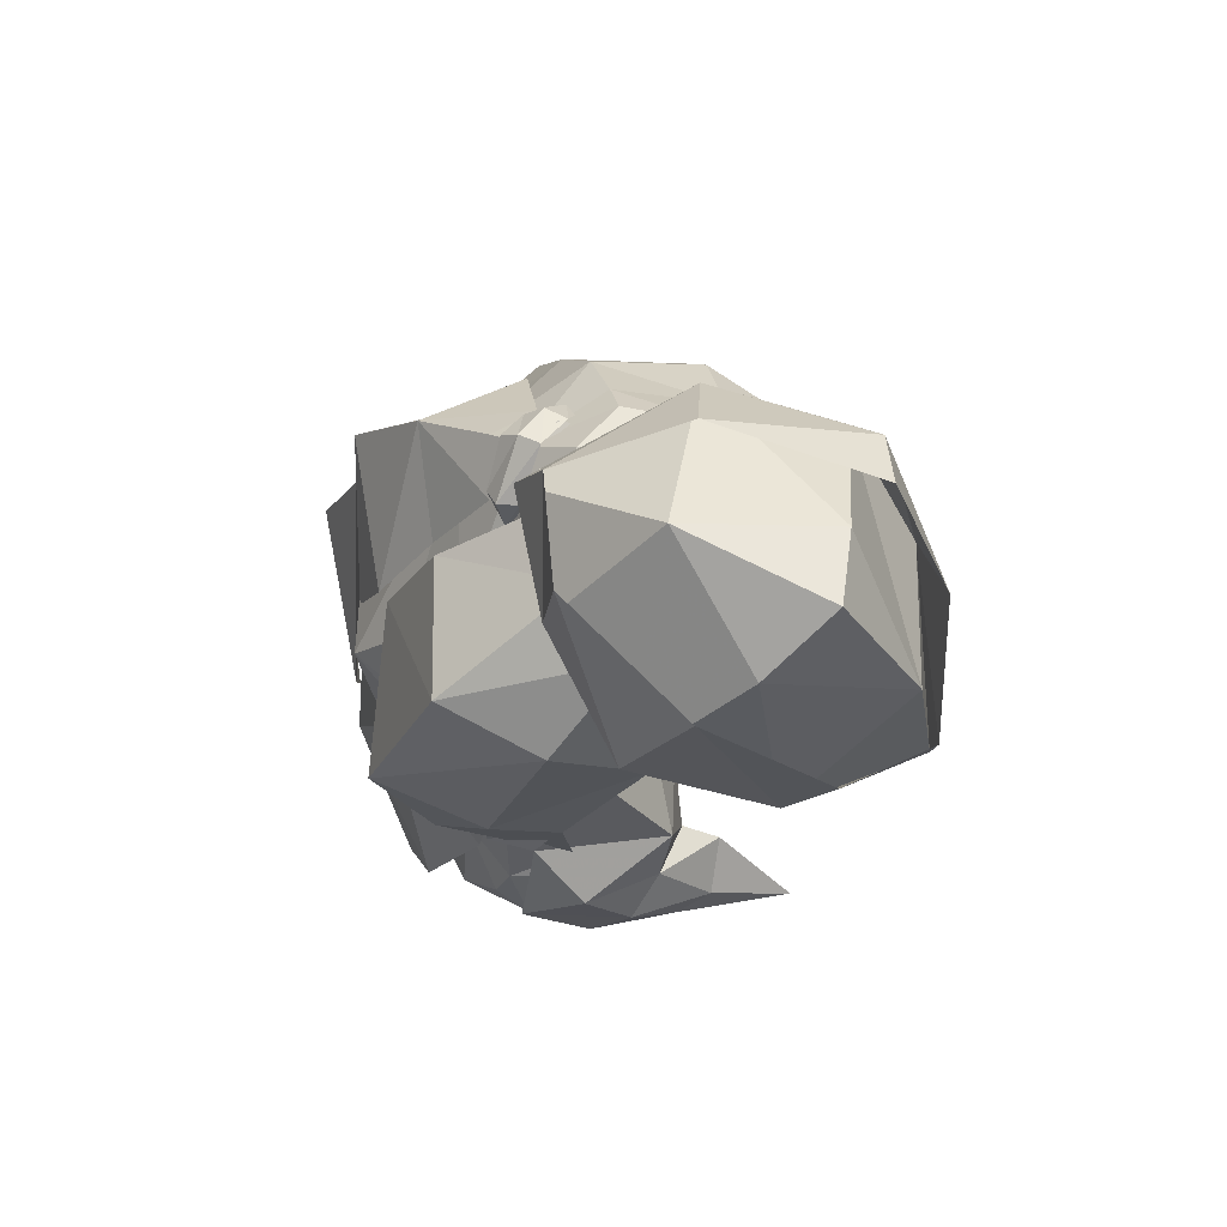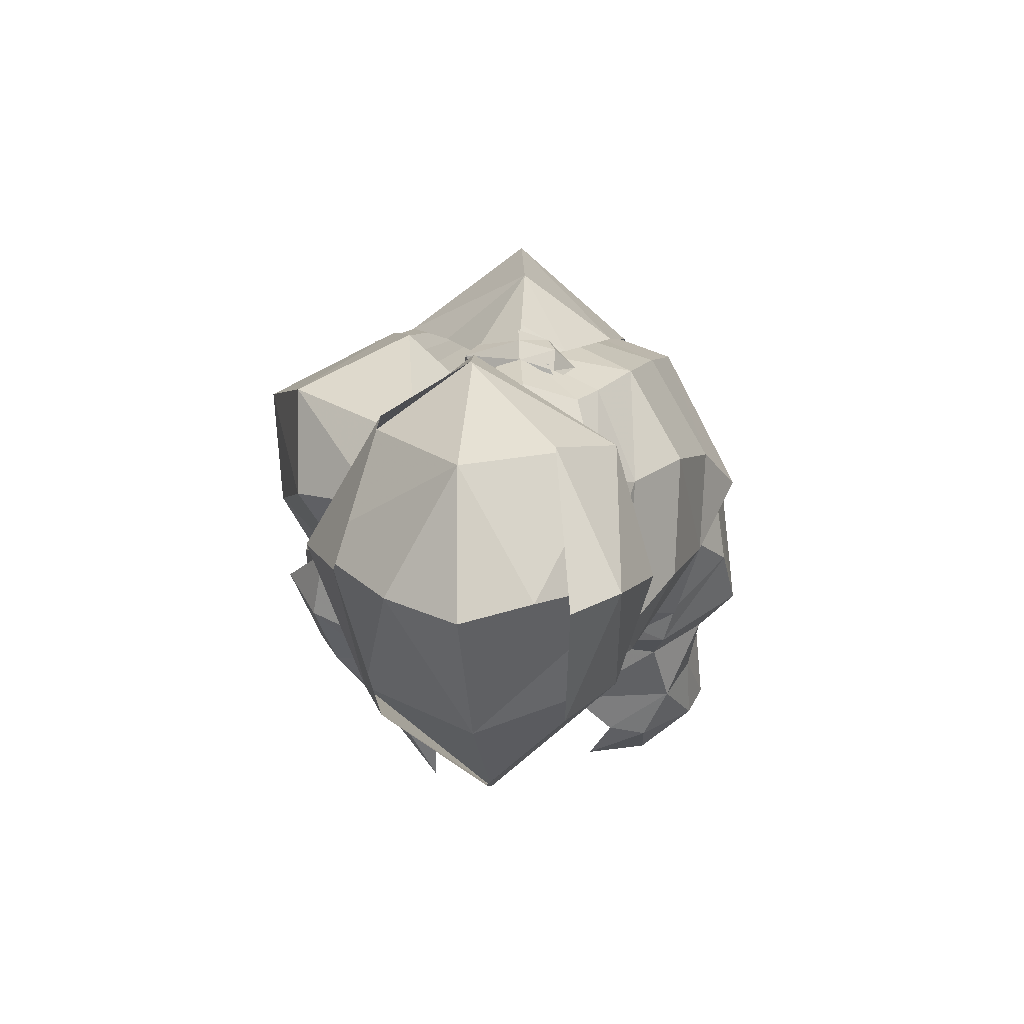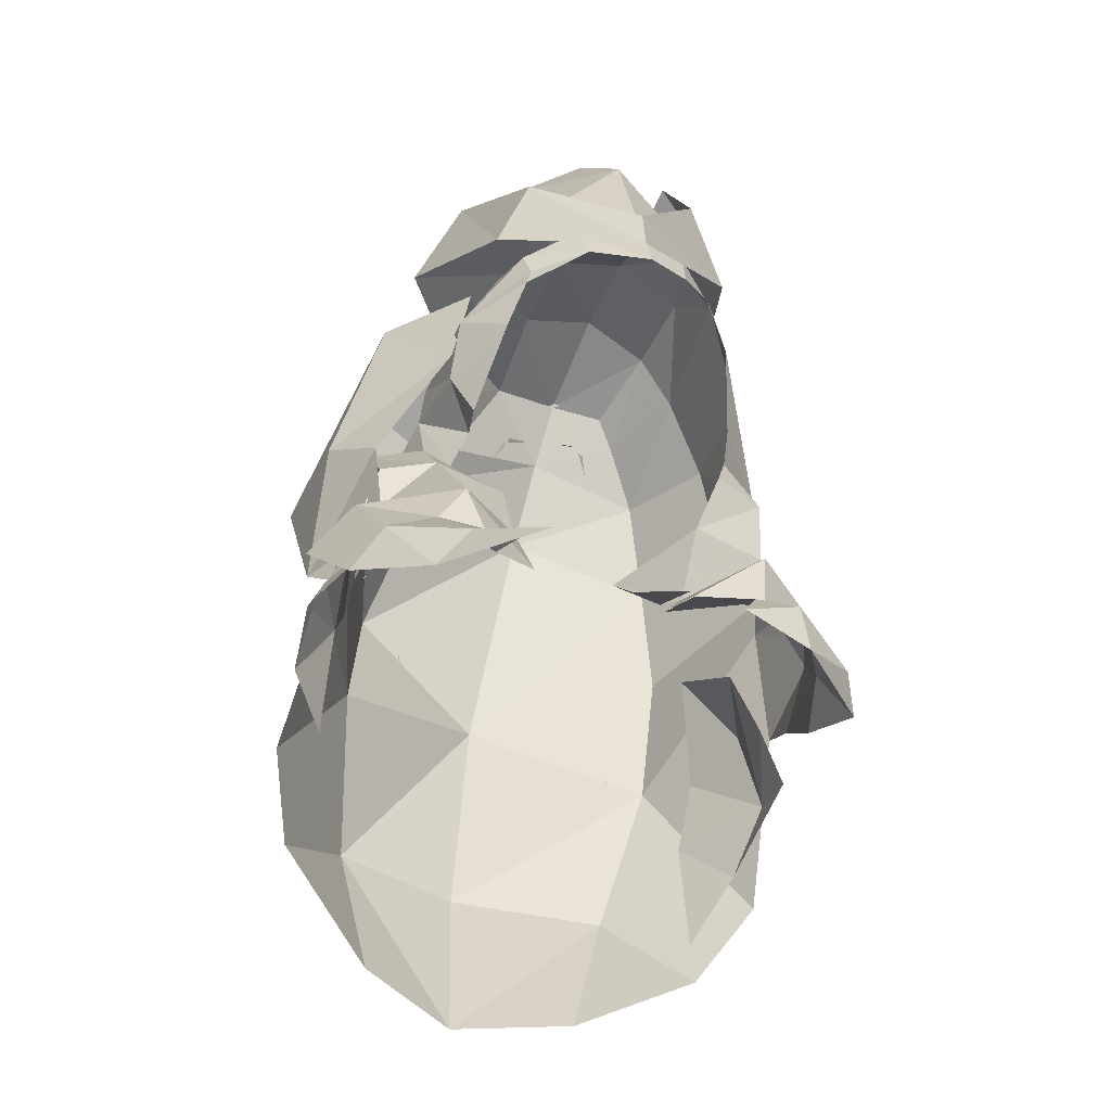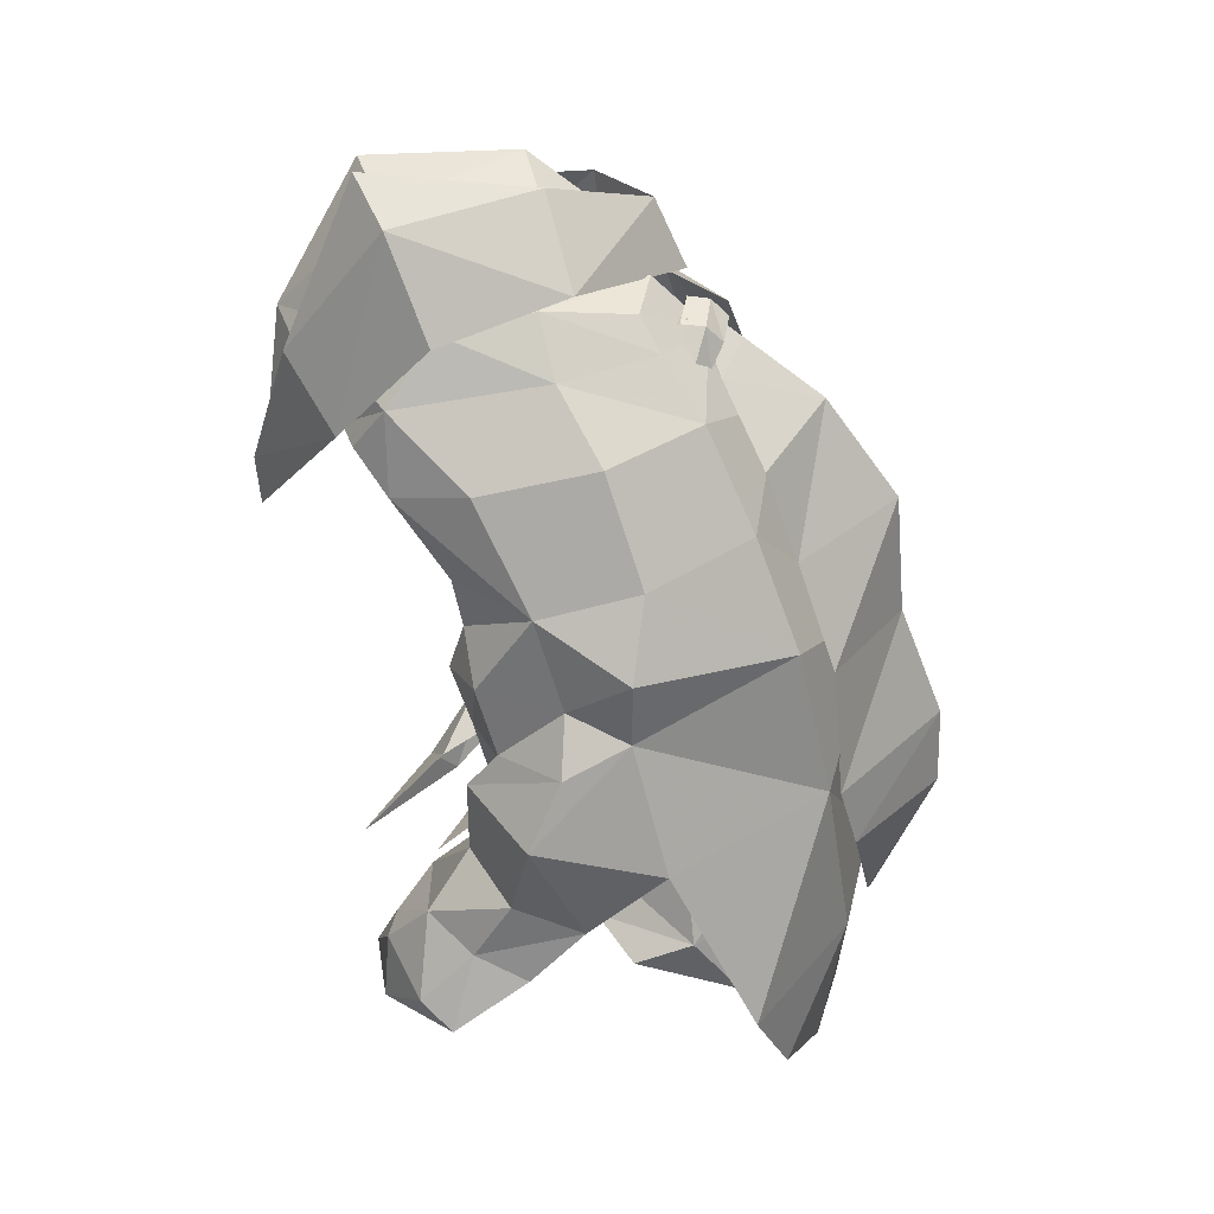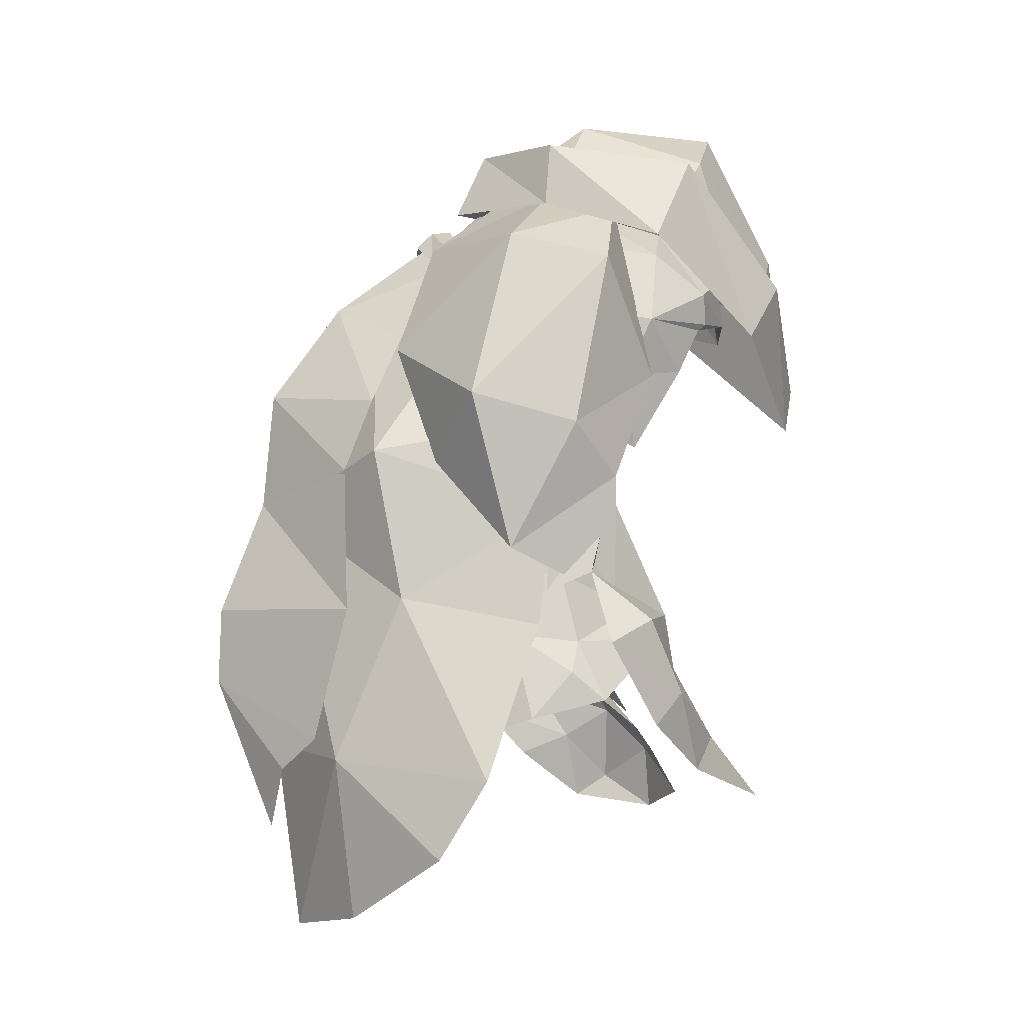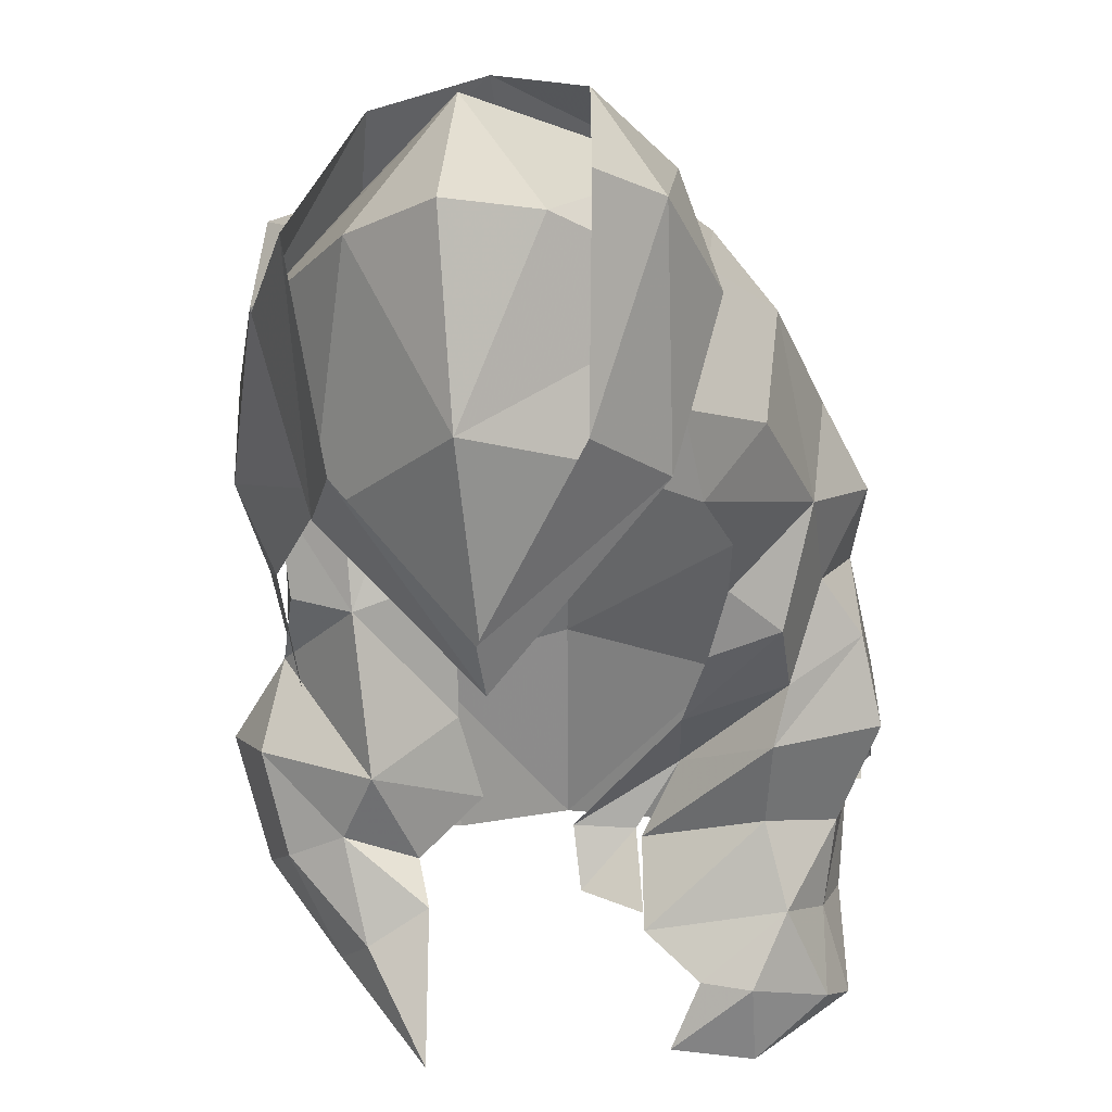
<metadata>
{"format":"obj","ext":"obj","renderer":"f3d","projection":"perspective","resolution":1024,"background":"white","views":[{"elev":70.9,"azim":-67.4,"up":"+Z"},{"elev":75.0,"azim":-4.1,"up":"+Z"},{"elev":-53.0,"azim":-24.1,"up":"+Z"},{"elev":28.9,"azim":85.2,"up":"+Z"},{"elev":-6.6,"azim":-108.8,"up":"+Z"},{"elev":-56.0,"azim":1.7,"up":"+Y"}]}
</metadata>
<code>
g common_hair_female_3022
v 0.1596 6.161 76.53
v 0.2384 3.961 81.14
v 3.25 3.177 79.87
v 3.849 3.975 77.69
v 2.58 2.29 81.85
v 1.775 1.566 82.89
v 2.397 -0.4044 82.66
v 3.509 0.3686 81.44
v 3.807 4.668 74.61
v 5.277 1.437 73.81
v 5.512 3.164 70.44
v 2.994 5.323 70.88
v 4.304 1.038 79.34
v -0.03632 6.293 71.23
v 4.796 0.7729 76.46
v 0.2061 2.612 82.75
v -0.1322 5.751 67.23
v 2.206 4.977 67.53
v 4.457 3.964 68.68
v 0.2061 2.612 82.75
v 0.1863 1.511 83.81
v 1.292 1.194 83.49
v 2.397 -0.4044 82.66
v 1.556 -0.6482 83.73
v 1.529 -2.538 83.34
v 1.914 -3.495 82.03
v 0.8512 -4.302 81.33
v 0.877 -4.156 82.5
v 1.775 1.566 82.89
v 1.292 1.194 83.49
v 0.07165 -0.8777 84.12
v 0.2061 2.612 82.75
v 2.628 -2.197 77.91
v 4.033 -0.9733 78.73
v 2.683 -2.4 78.92
v 1.886 -2.064 75.32
v 3.495 -2.053 77.01
v 2.298 -2.484 76.85
v 4.91 -0.5378 75.81
v 5.197 -1.191 74.44
v 4.796 0.7729 76.46
v 4.033 -0.9733 78.73
v 5.045 0.7544 77.83
v 5.277 1.437 73.81
v 3.359 -2.246 74.86
v 1.873 -1.247 73.86
v 1.221 -1.677 72.61
v 3.236 -2.226 73.33
v 4.756 -0.08101 72.26
v 4.478 -1.494 72.74
v 4.228 -2.228 71.49
v 4.574 -1.169 71.05
v 1.216 -2.939 71.64
v 3.571 -3.086 72.11
v 2.116 -3.693 71.14
v 2.964 -3.892 71.12
v 1.602 -4.122 70.08
v 1.914 -3.495 82.03
v 3.209 -2.015 80.85
v 4.478 -1.494 72.74
v 5.197 -1.191 74.44
v 4.238 -3.299 70.46
v 3 -4.002 69.71
v 4.228 -2.228 71.49
v 3.642 -1.649 75.66
v 1.126 -1.674 72.79
v 0.1863 -2.295 71.99
v 1.208 -2.829 71.93
v 0.08846 -1.668 72.89
v -0.9363 2.603 82.69
v -0.6816 2.905 82.43
v -0.8077 2.642 81.91
v -1.038 2.409 82.04
v 0.9369 2.466 83.07
v 1.365 2.23 82.5
v 1.159 2.558 82.3
v 0.8239 2.824 82.7
v 0.8786 1.988 83.11
v 1.156 1.919 82.83
v -0.8033 2.197 82.71
v -0.8356 2.033 82.18
v 0.1916 2.639 83.31
v 0.2031 2.993 82.95
v 0.1703 2.19 83.38
v 4.229 -0.419 76.88
v 4.91 -0.5378 75.81
v -0.1502 -4.616 81.02
v -0.1324 -4.381 82.38
v -0.03613 -2.862 83.61
v 4.229 -0.419 76.88
v 2.199 -3.477 80.4
v 1.914 -3.495 82.03
v 1.452 -4.112 81.12
v 0.8512 -4.302 81.33
v 3.209 -2.015 80.85
v 4.229 -0.419 76.88
v -3.045 4.897 77.56
v -2.75 3.837 79
v 0.2384 3.961 81.14
v -3.671 1.263 78.98
v -3.447 0.7869 79.9
v -2.172 2.084 81.37
v -2.457 2.715 80.73
v -5.084 2.965 70.41
v -4.794 1.717 73.72
v -3.368 4.352 74.32
v -2.758 5.622 70.87
v -4.655 1.373 76.24
v -4.158 1.791 78.11
v 0.2061 2.612 82.75
v -0.1322 5.751 67.23
v -2.199 5.054 67.47
v -4.444 3.804 68.77
v -1.273 1.401 83.49
v -3.347 -0.8551 79.48
v -2.668 -2.492 79.79
v -3.418 -1.5 80.82
v -2.479 -3.059 80.83
v -1.636 -3.952 82.24
v -1.486 -2.517 83.29
v -2.624 -3.16 81.66
v -2.469 -3.258 80.99
v -1.442 -4.148 81.19
v -3.418 -1.5 80.82
v -2.736 -1.91 82.49
v -2.839 0.1038 82.58
v -3.4 0.637 81.01
v -3.447 0.7869 79.9
v -3.4 0.637 81.01
v -2.172 2.084 81.37
v -1.273 1.401 83.49
v 0.2061 2.612 82.75
v -1.399 -0.5723 83.72
v -2.613 -0.2627 78.6
v -2.901 -1.265 77.92
v -3.671 1.263 78.98
v -3.501 0.1323 77.91
v -3.447 0.7869 79.9
v -4.158 1.791 78.11
v -4.655 1.373 76.24
v -4.468 -0.006666 76.46
v -4.651 0.8844 77.93
v -3.419 -0.5884 76.56
v -1.721 -0.1664 76.96
v -2.818 0.2676 77.88
v -5.696 0.4047 73.32
v -5.118 -0.8351 71.59
v -4.705 -1.6 72.32
v -5.115 -0.7459 73.86
v -1.408 -1.207 73.15
v -3.192 -1.861 74.09
v -2.505 -1.837 72.39
v -3.895 -2.31 70.65
v -3.379 -2.881 71.37
v -4.732 0.4935 74.88
v -2.432 -4.403 70.06
v -2.333 -2.632 71.97
v -3.741 -1.829 72.86
v -4.773 1.537 74.43
v -1.769 -0.8946 74.6
v -2.613 -0.2627 78.6
v 4.649 -2.686 69.98
v 4.238 -3.299 70.46
v 4.649 -2.686 69.98
v -0.7256 2.839 82.16
v -0.7135 2.086 82.7
v 0.1245 2.309 83.26
v 0.2843 3.257 82.56
v 0.4842 4.839 81.34
v -2.083 4.698 78.81
v -1.31 3.808 80.45
v 0.533 6.352 79.21
v -1.997 5.289 77.23
v 0.5023 6.572 76.68
v -2.69 5.385 74.11
v 0.4636 7.511 74.25
v -0.3808 6.472 69.41
v -1.181 6.423 70.66
v 0.4965 7.547 72.62
v -1.982 5.903 71.31
v 0.4636 7.511 74.25
v 0.877 1.843 83.01
v 0.7725 2.126 83.16
v 1.202 2.743 82.13
v 2.424 4.113 78.85
v 2.295 3.459 80.69
v 2.934 4.817 76.74
v 0.5023 6.572 76.68
v 3.15 5.018 74.11
v 0.4636 7.511 74.25
v 1.616 5.976 70.76
v 2.836 5.433 72.74
v 0.4965 7.547 72.62
v -3.444 1.305 78.62
v -4.48 1.335 76.85
v -2.855 -0.2693 76.72
v -3.526 -1.013 74.28
v -4.606 1.166 74.9
v -5.074 0.9376 73.36
v -4.064 -1.399 73.54
v -4.606 1.166 74.9
v -4.48 1.335 76.85
v -4.131 2.63 74.67
v -4.419 2.177 73.53
v -5.074 0.9376 73.36
v -5.318 1.165 72.7
v -3.999 2.579 75.98
v -3.444 1.305 78.62
v -5.368 0.4379 72.12
v -5.318 1.165 72.7
v -5.186 2.01 71.72
v -5.368 0.4379 72.12
v 3.542 -0.07734 73.48
v 4.267 0.1477 72.37
v 5.23 1.931 72.21
v 4.707 1.798 74.01
v 4.237 3.921 72.35
v 4.304 3.282 73.78
v 5.23 1.931 72.21
v 4.943 2.894 70.9
v 4.37 3.914 69.62
v 4.707 1.798 74.01
v 3.634 2.2 75.8
v 5.106 0.8085 71.76
v 3.634 2.2 75.8
v 5.106 0.8085 71.76
v -4.246 3.042 71.34
v -3.84 -2.272 84.4
v -4.496 -1.216 82.52
v -3.554 -3.926 80.56
v -3.183 -4.772 81.8
v -2.713 0.6925 84.87
v -2.876 0.8652 83.44
v -0.857 1.671 84.96
v -0.7681 2.302 83.56
v -2.867 -2.99 84.73
v -1.464 -3.822 85.72
v -1.25 -0.7107 85.82
v -4.496 -1.216 82.52
v -2.876 0.8652 83.44
v -1.322 -5.469 82.87
v -0.857 1.671 84.96
v 0.6739 -0.464 85.73
v 1.965 -0.03291 84.14
v -0.7681 2.302 83.56
v 2.526 -2.622 83.44
v 1.722 -3.374 85.4
v 0.6778 -3.877 86.13
v 1.72 -4.398 81.45
v 2.526 -2.622 83.44
v 0.04134 -3.437 85.28
v 0.5463 -5.317 82.69
v 1.72 -4.398 81.45
v -1.027 -6.005 78.81
v -3.554 -3.926 80.56
v -1.133 -6.104 79.77
v -1.027 -6.005 78.81
v -1.027 -6.005 78.81
v -1.133 -6.104 79.77
v 1.965 -0.03291 84.14
v -0.7681 2.302 83.56
v -4.545 2.255 82.24
v -4.679 0.05503 81.9
v -2.93 -0.7755 83.47
v -2.103 0.4927 83.86
v -2.111 3.281 82.33
v -0.7938 1.319 83.85
v -5.421 3.43 78.53
v -5.352 1.064 78.04
v -2.508 4.233 79.9
v -3.547 -1.443 79.48
v -4.647 -0.1163 77.01
v -5.089 2.455 75.32
v -3.64 3.666 77.26
v -4.354 -0.2001 74.3
f 1 2 3
f 3 4 1
f 5 6 7
f 7 8 5
f 9 10 11
f 11 12 9
f 3 13 4
f 2 5 3
f 14 1 9
f 9 12 14
f 9 4 15
f 15 10 9
f 5 2 16
f 16 6 5
f 13 3 5
f 5 8 13
f 17 14 12
f 12 18 17
f 11 19 12
f 1 4 9
f 20 21 22
f 23 24 25
f 25 26 23
f 27 26 28
f 24 23 29
f 29 30 24
f 21 31 24
f 24 22 21
f 29 32 30
f 33 34 35
f 36 37 38
f 39 40 41
f 13 42 43
f 33 37 34
f 41 40 44
f 45 46 47
f 47 48 45
f 49 50 51
f 51 52 49
f 48 47 53
f 53 54 48
f 54 53 55
f 55 56 54
f 57 56 55
f 58 59 7
f 60 61 48
f 48 54 60
f 54 56 62
f 63 62 56
f 56 57 63
f 60 54 64
f 54 62 64
f 36 46 65
f 66 67 68
f 66 69 67
f 70 71 72
f 72 73 70
f 74 75 76
f 76 77 74
f 78 79 75
f 75 74 78
f 80 70 73
f 73 81 80
f 82 74 77
f 77 83 82
f 84 78 74
f 74 82 84
f 84 82 70
f 70 80 84
f 82 83 71
f 71 70 82
f 34 37 85
f 85 37 65
f 45 86 65
f 28 26 25
f 87 27 28
f 28 88 87
f 31 89 25
f 25 24 31
f 28 25 89
f 89 88 28
f 39 41 90
f 8 59 42
f 42 13 8
f 36 65 37
f 85 65 86
f 34 91 35
f 92 93 91
f 92 94 93
f 95 92 91
f 59 8 7
f 33 38 37
f 34 95 91
f 45 61 86
f 13 43 4
f 43 42 96
f 96 15 43
f 43 15 4
f 97 98 99
f 99 1 97
f 100 101 102
f 102 103 100
f 104 105 106
f 106 107 104
f 97 108 109
f 109 98 97
f 98 103 99
f 107 106 1
f 1 14 107
f 108 97 106
f 106 105 108
f 110 99 103
f 103 102 110
f 109 100 103
f 103 98 109
f 107 14 111
f 111 112 107
f 113 104 107
f 107 112 113
f 97 1 106
f 21 20 114
f 115 116 117
f 118 117 116
f 119 88 89
f 89 120 119
f 121 122 123
f 124 125 126
f 127 128 115
f 115 117 127
f 129 124 126
f 130 131 132
f 21 114 133
f 133 31 21
f 126 133 131
f 118 122 117
f 121 125 124
f 134 115 128
f 134 135 115
f 135 116 115
f 136 137 138
f 139 140 141
f 141 142 139
f 139 142 136
f 143 144 145
f 146 147 148
f 148 149 146
f 150 151 152
f 153 154 148
f 148 147 153
f 155 146 149
f 149 151 155
f 154 156 157
f 153 156 154
f 142 137 136
f 141 143 142
f 141 155 143
f 151 143 155
f 148 158 149
f 148 154 158
f 159 141 140
f 151 160 143
f 143 160 144
f 145 137 143
f 123 87 119
f 120 89 31
f 31 133 120
f 133 126 125
f 125 120 133
f 121 119 120
f 120 125 121
f 143 137 142
f 158 154 157
f 157 152 158
f 121 123 119
f 137 145 138
f 145 161 138
f 51 162 52
f 51 163 162
f 36 69 46
f 69 66 46
f 121 117 122
f 118 123 122
f 87 88 119
f 130 129 131
f 130 128 129
f 129 126 131
f 159 155 141
f 150 160 151
f 151 158 152
f 40 50 49
f 40 49 44
f 61 45 48
f 62 63 164
f 158 151 149
f 46 45 65
f 19 18 12
f 165 166 167
f 167 168 165
f 168 169 165
f 170 171 169
f 169 172 170
f 173 170 172
f 172 174 173
f 175 173 174
f 174 176 175
f 177 178 179
f 180 175 179
f 179 178 180
f 181 179 175
f 167 182 183
f 184 168 167
f 167 183 184
f 168 184 169
f 185 172 169
f 169 186 185
f 187 188 172
f 172 185 187
f 189 190 188
f 188 187 189
f 179 191 177
f 179 192 191
f 192 193 181
f 181 189 192
f 169 171 165
f 184 186 169
f 194 195 196
f 197 198 199
f 199 200 197
f 201 202 203
f 203 204 201
f 201 204 205
f 204 206 205
f 207 202 208
f 199 209 200
f 199 210 209
f 195 198 197
f 195 197 196
f 202 207 203
f 206 211 212
f 213 214 215
f 215 216 213
f 217 218 219
f 220 221 217
f 217 219 220
f 222 218 223
f 215 214 224
f 225 213 216
f 219 226 220
f 218 222 219
f 204 227 211
f 211 206 204
f 228 229 230
f 230 231 228
f 232 233 229
f 229 228 232
f 233 232 234
f 234 235 233
f 236 237 238
f 239 238 240
f 237 236 241
f 242 243 244
f 244 245 242
f 246 244 247
f 243 248 247
f 247 244 243
f 241 249 250
f 250 251 241
f 241 251 237
f 252 253 247
f 247 248 252
f 254 249 241
f 237 251 238
f 241 255 254
f 253 252 256
f 256 257 253
f 258 259 231
f 231 230 258
f 247 253 246
f 236 255 241
f 251 250 260
f 260 238 251
f 261 238 260
f 238 261 240
f 239 236 238
f 239 255 236
f 262 263 264
f 264 265 262
f 266 262 265
f 265 267 266
f 268 269 263
f 263 262 268
f 270 268 262
f 262 266 270
f 271 264 263
f 271 263 269
f 269 272 271
f 273 269 268
f 274 273 268
f 268 270 274
f 273 275 272
f 272 269 273

</code>
